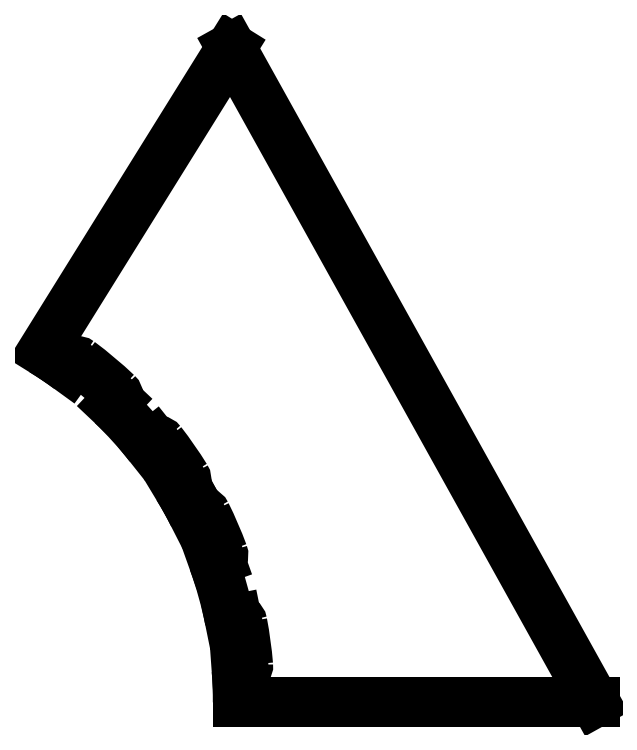
<metadata>
{"format":"dxf","ext":"dxf","renderer":"ezdxf+matplotlib","layout":"modelspace","background":"white","min_lineweight":24,"dpi":150}
</metadata>
<code>
0
SECTION
2
ENTITIES
0
ARC
8
0
10
-9.892
20
-11.92
30
0
40
0.4
210
0
220
-0
230
1
50
26.2
51
117
0
LINE
8
0
10
-10.61
20
-11.83
30
0
11
-10.07
21
-11.56
31
0
0
ARC
8
0
10
-41.74
20
-27.6
30
0
40
34.9
210
0
220
-0
230
1
50
26.85
51
31.27
0
LINE
8
0
10
-11.4
20
-9.173
30
0
11
-11.91
21
-9.482
31
0
0
ARC
8
0
10
-11.61
20
-8.831
30
0
40
0.4
210
-0
220
0
230
1
50
-58.9
51
31.91
0
ARC
8
0
10
-41.74
20
-27.6
30
0
40
35.9
210
0
220
-0
230
1
50
31.91
51
37.66
0
ARC
8
0
10
-13.64
20
-5.905
30
0
40
0.4
210
0
220
-0
230
1
50
37.66
51
128.5
0
LINE
8
0
10
-14.36
20
-5.963
30
0
11
-13.89
21
-5.592
31
0
0
ARC
8
0
10
-41.74
20
-27.6
30
0
40
34.9
210
0
220
-0
230
1
50
38.31
51
45.99
0
LINE
8
0
10
-17.08
20
-2.058
30
0
11
-17.49
21
-2.497
31
0
0
ARC
8
0
10
-17.37
20
-1.784
30
0
40
0.4
210
-0
220
0
230
1
50
-43.34
51
46.64
0
ARC
8
0
10
-41.74
20
-27.6
30
0
40
35.9
210
0
220
-0
230
1
50
46.64
51
53.21
0
ARC
8
0
10
-20.49
20
0.8356
30
0
40
0.4
210
0
220
-0
230
1
50
53.21
51
144
0
LINE
8
0
10
-21.16
20
0.5877
30
0
11
-20.81
21
1.071
31
0
0
ARC
8
0
10
-41.74
20
-27.6
30
0
40
34.9
210
0
220
-0
230
1
50
53.86
51
58.28
0
LINE
8
0
10
-7.404
20
27.79
30
0
11
-23.39
21
2.091
31
0
0
LINE
8
0
10
23.43
20
-27.7
30
0
11
-7.404
21
27.79
31
0
0
LINE
8
0
10
-6.844
20
-27.7
30
0
11
23.43
21
-27.7
31
0
0
ARC
8
0
10
-41.74
20
-27.6
30
0
40
34.9
210
-0
220
0
230
1
50
-0.1642
51
4.257
0
LINE
8
0
10
-6.345
20
-24.96
30
0
11
-6.94
21
-25.01
31
0
0
ARC
8
0
10
-6.374
20
-24.56
30
0
40
0.4
210
-0
220
0
230
1
50
-85.91
51
4.9
0
ARC
8
0
10
-41.74
20
-27.6
30
0
40
35.9
210
0
220
-0
230
1
50
4.9
51
10.65
0
ARC
8
0
10
-6.856
20
-21.03
30
0
40
0.4
210
0
220
-0
230
1
50
10.65
51
101.5
0
LINE
8
0
10
-7.52
20
-20.76
30
0
11
-6.935
21
-20.64
31
0
0
ARC
8
0
10
-41.74
20
-27.6
30
0
40
34.9
210
0
220
-0
230
1
50
11.29
51
19.81
0
LINE
8
0
10
-8.347
20
-15.57
30
0
11
-8.909
21
-15.77
31
0
0
ARC
8
0
10
-8.482
20
-15.19
30
0
40
0.4
210
-0
220
0
230
1
50
-70.36
51
20.45
0
ARC
8
0
10
-41.74
20
-27.6
30
0
40
35.9
210
0
220
-0
230
1
50
20.45
51
26.2
0
ENDSEC
0
EOF

</code>
